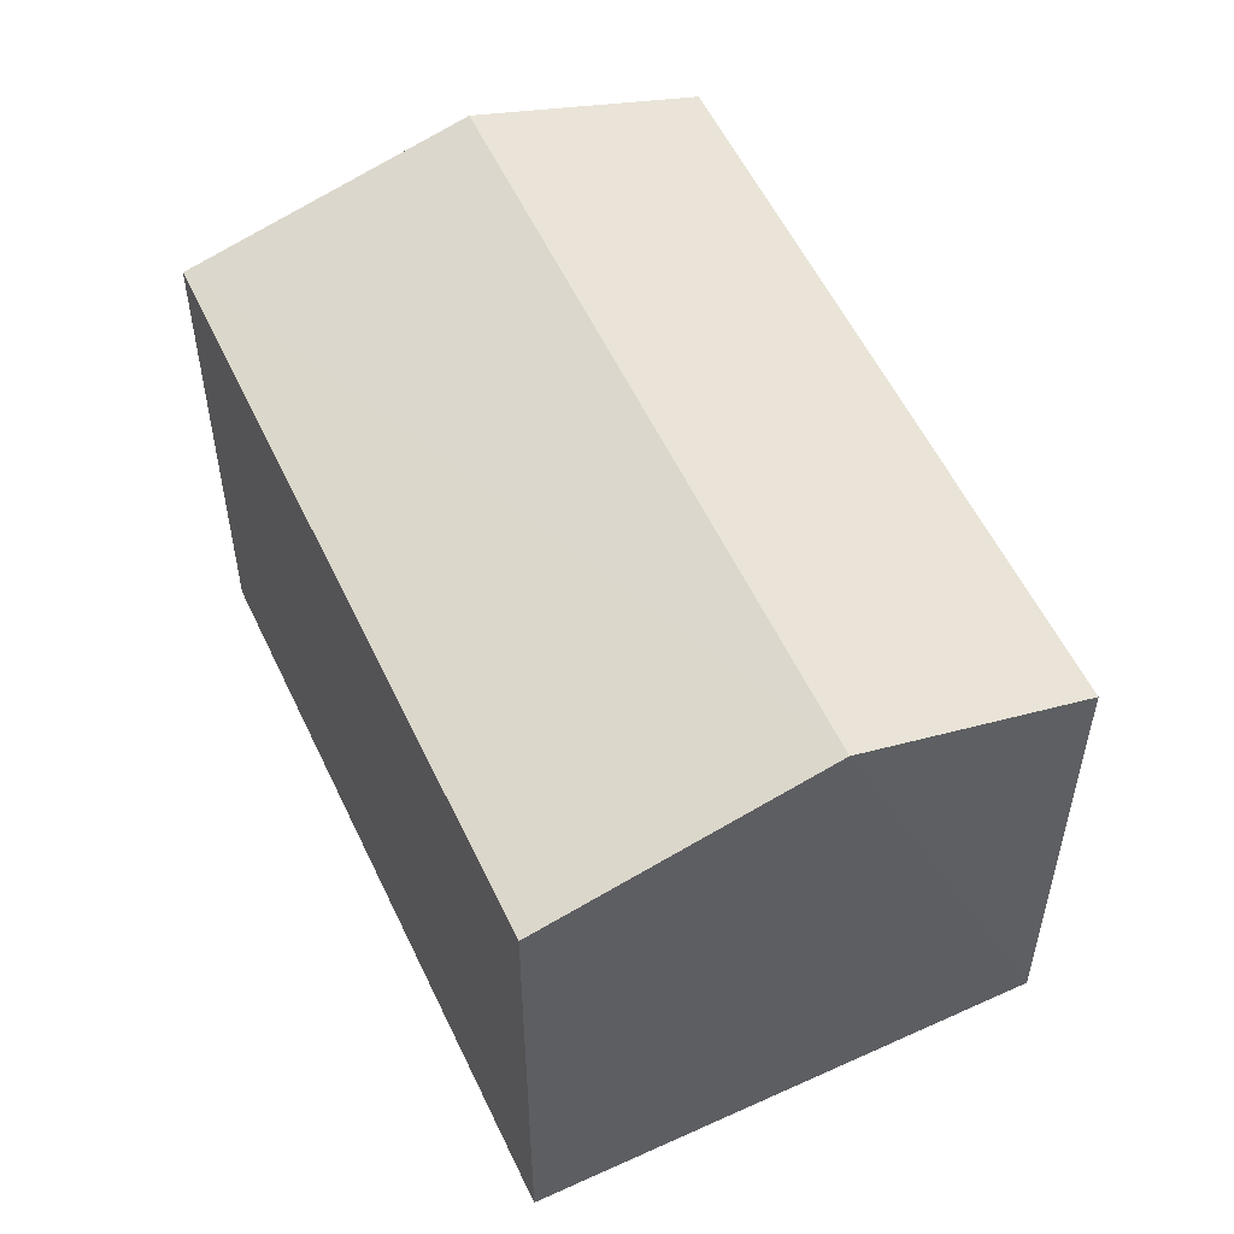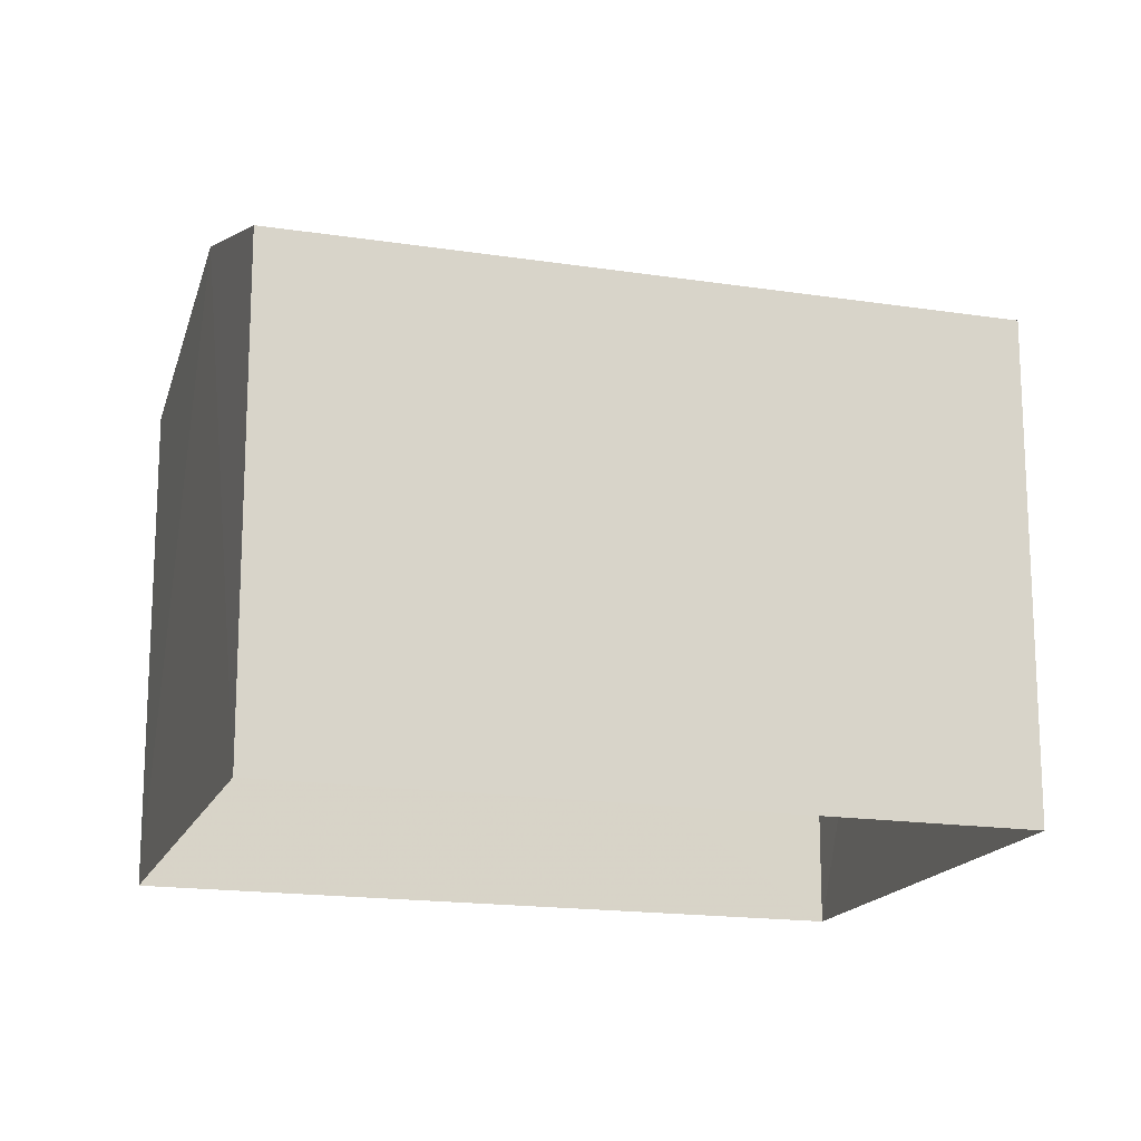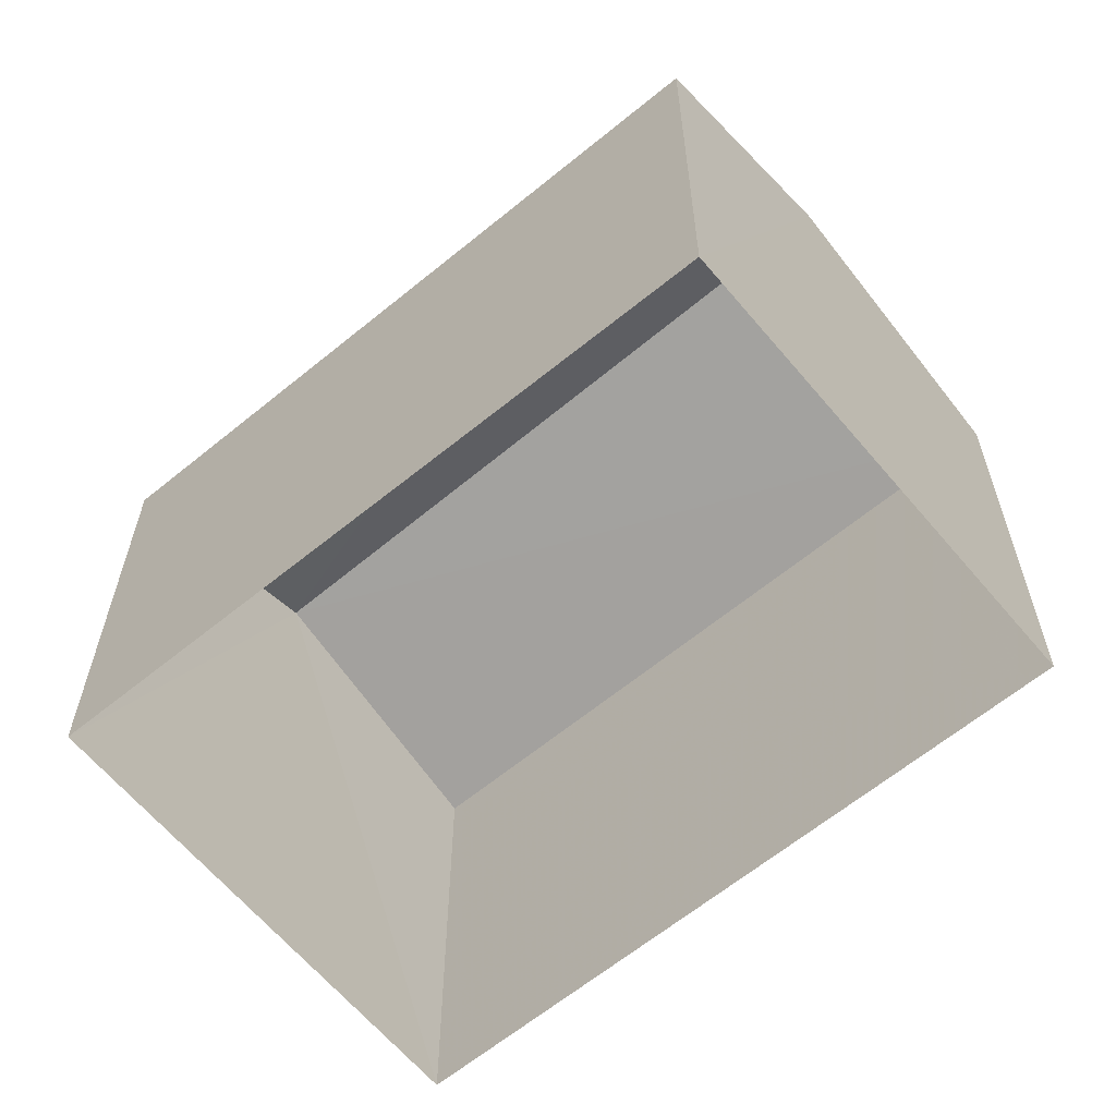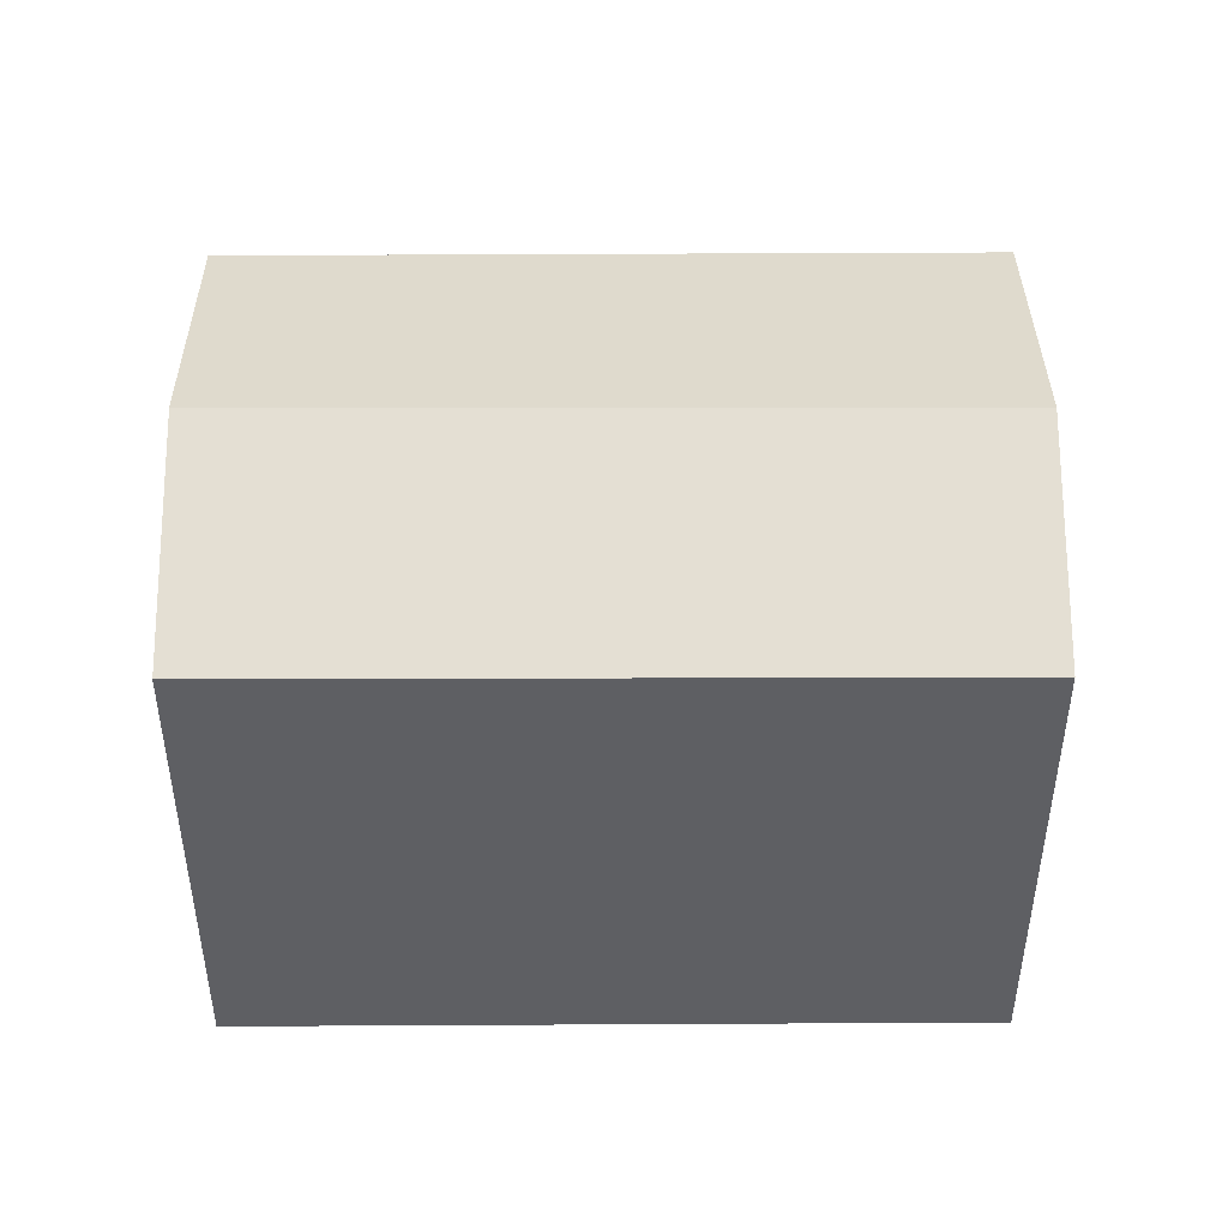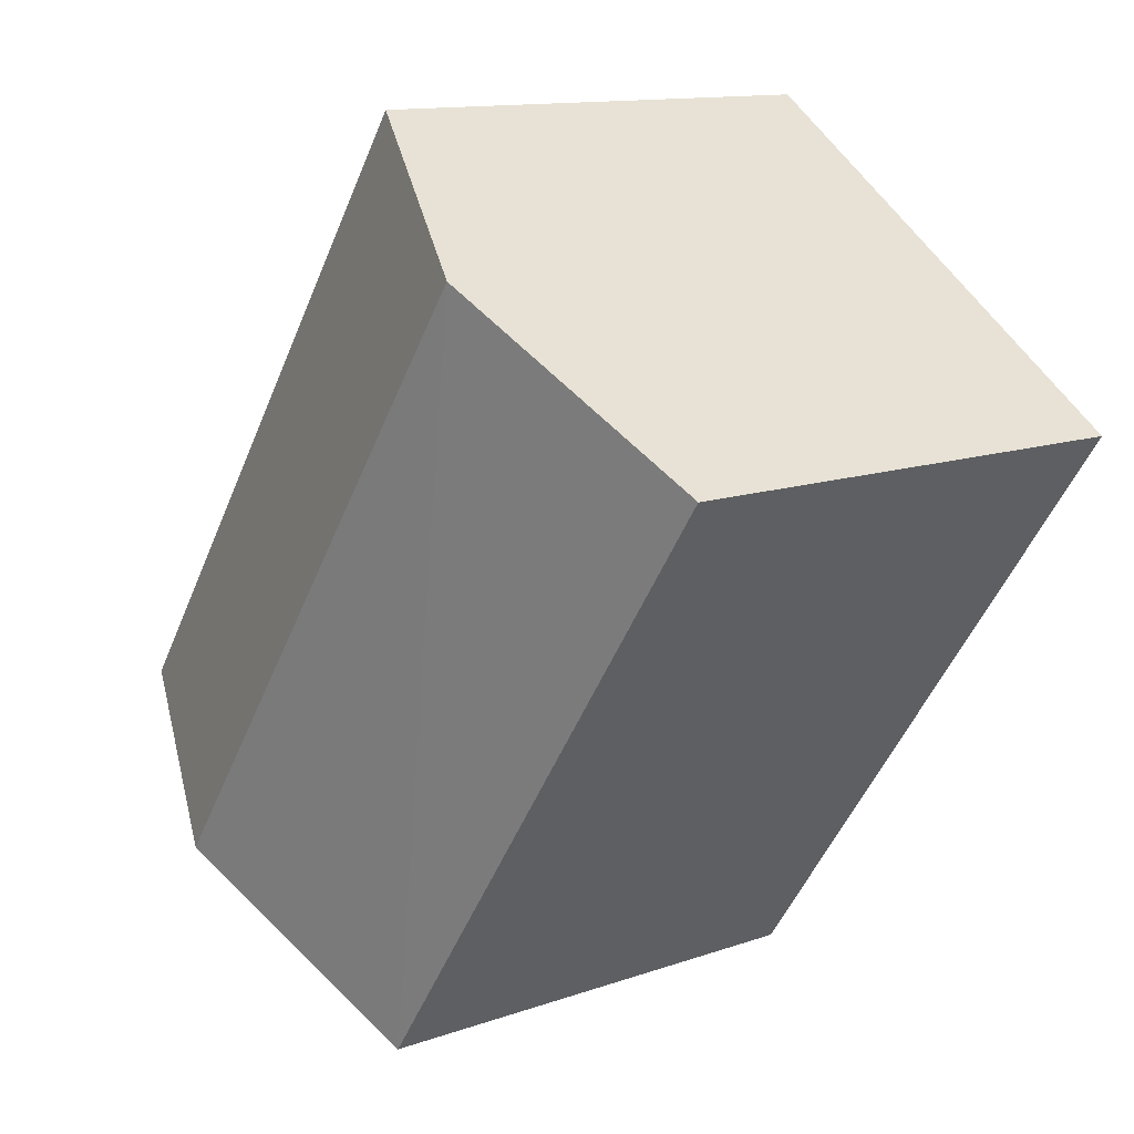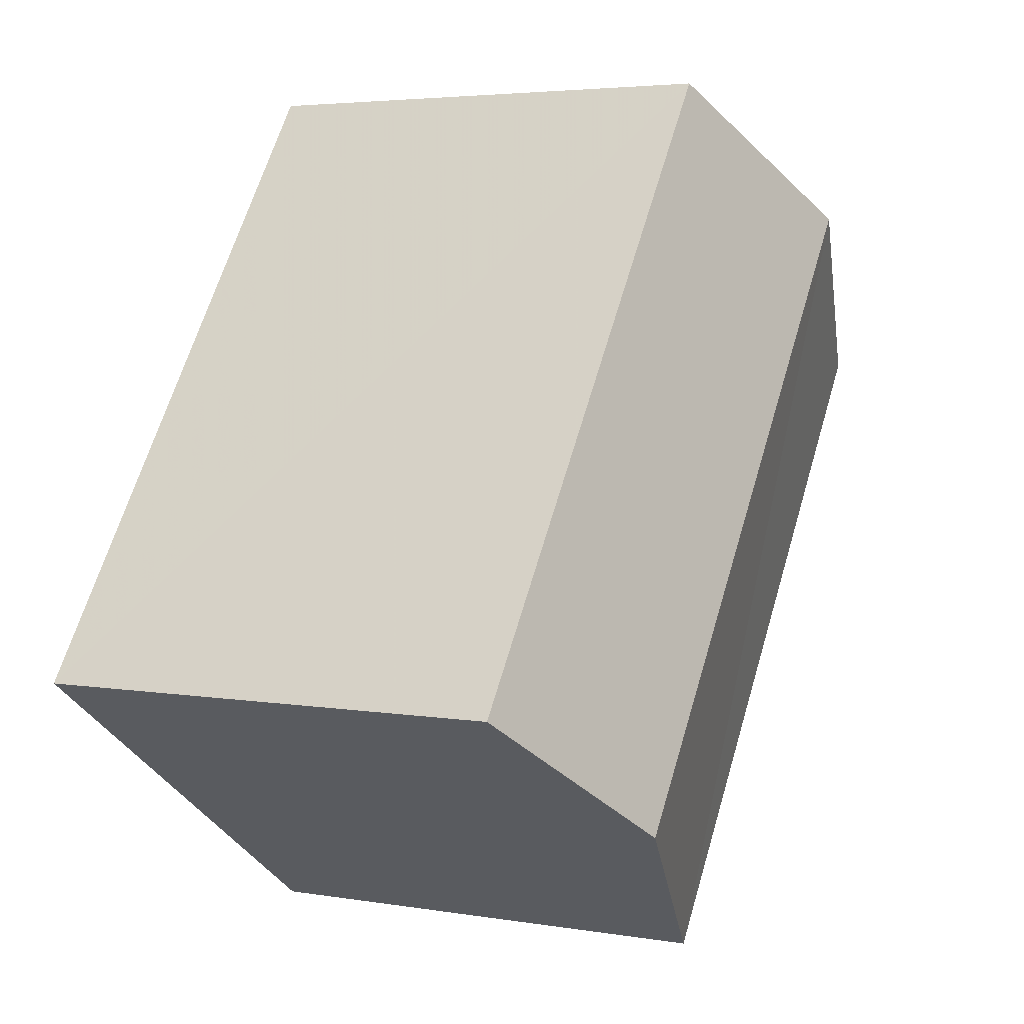
<metadata>
{"format":"obj","ext":"obj","renderer":"f3d","projection":"perspective","resolution":1024,"background":"white","views":[{"elev":55.5,"azim":119.9,"up":"+Z"},{"elev":-17.0,"azim":-142.3,"up":"+Z"},{"elev":-62.7,"azim":-85.1,"up":"+Z"},{"elev":48.3,"azim":-125.3,"up":"+Z"},{"elev":12.5,"azim":50.6,"up":"+Y"},{"elev":4.0,"azim":-60.9,"up":"+Y"}]}
</metadata>
<code>
v -3.177e+05 4.341e+04 28
v -3.177e+05 4.341e+04 28
v -3.177e+05 4.34e+04 27.99
v -3.177e+05 4.341e+04 28
v -3.177e+05 4.34e+04 31.8
v -3.177e+05 4.341e+04 31.8
v -3.177e+05 4.341e+04 32.4
v -3.177e+05 4.34e+04 32.4
v -3.177e+05 4.341e+04 31.8
v -3.177e+05 4.341e+04 31.8
f 1 2 3
f 4 1 3
f 5 6 7
f 8 5 7
f 7 9 8
f 7 10 9
f 10 1 4
f 9 10 4
f 6 3 2
f 6 5 3
f 9 4 8
f 4 3 8
f 3 5 8
f 6 2 7
f 2 1 7
f 1 10 7

</code>
